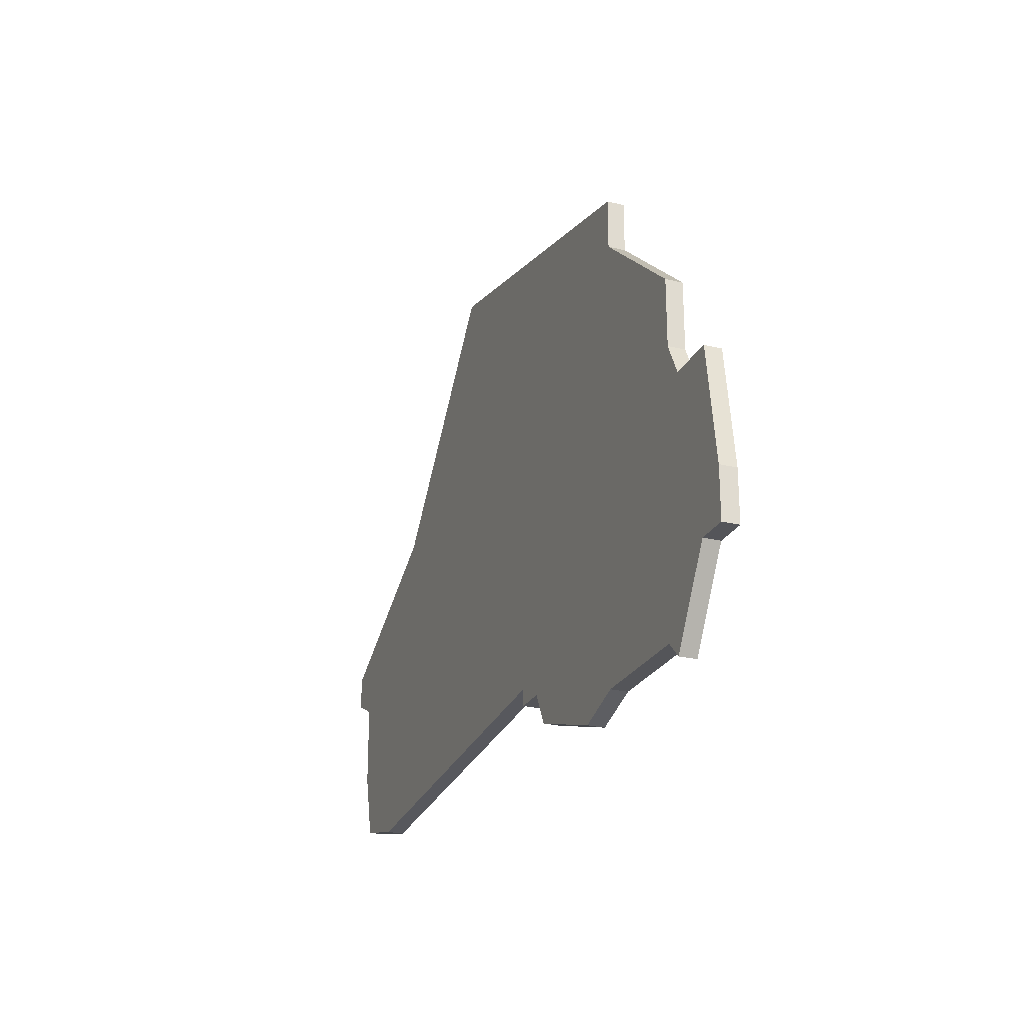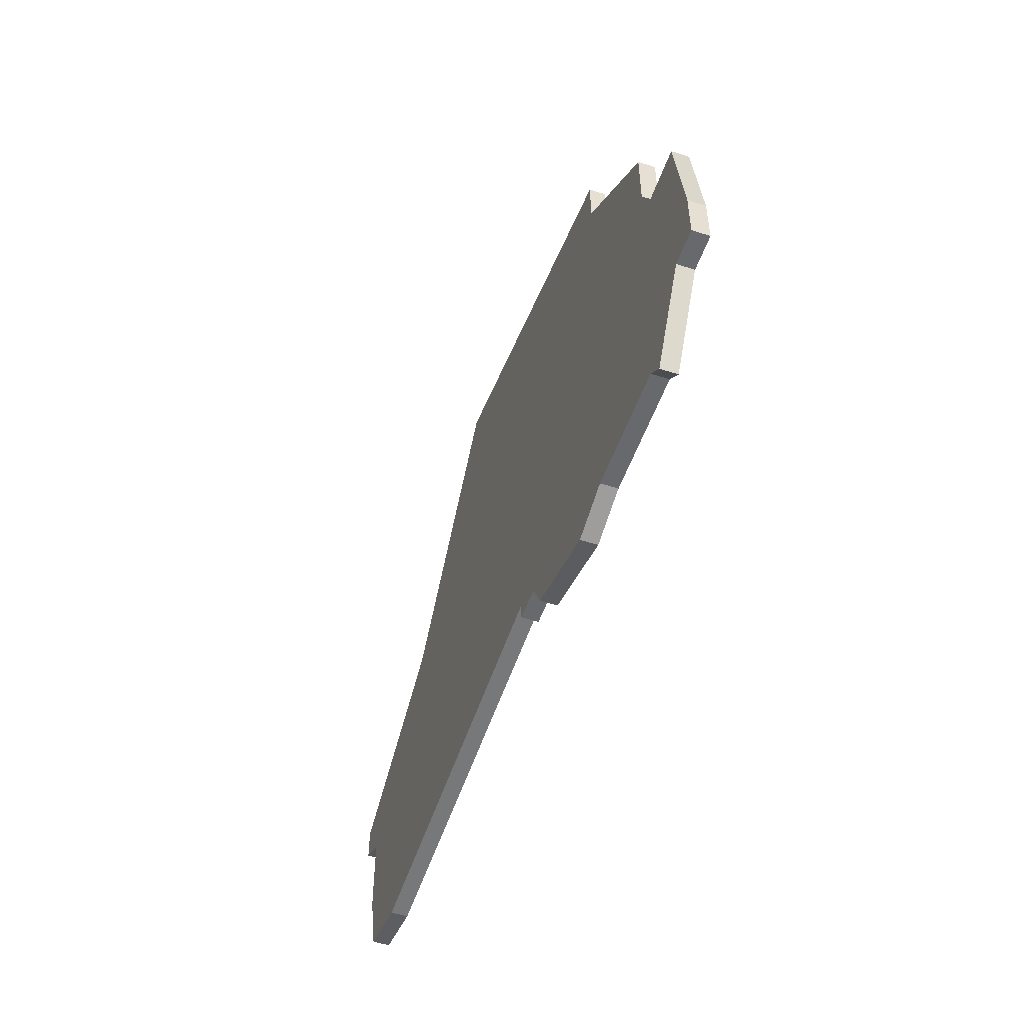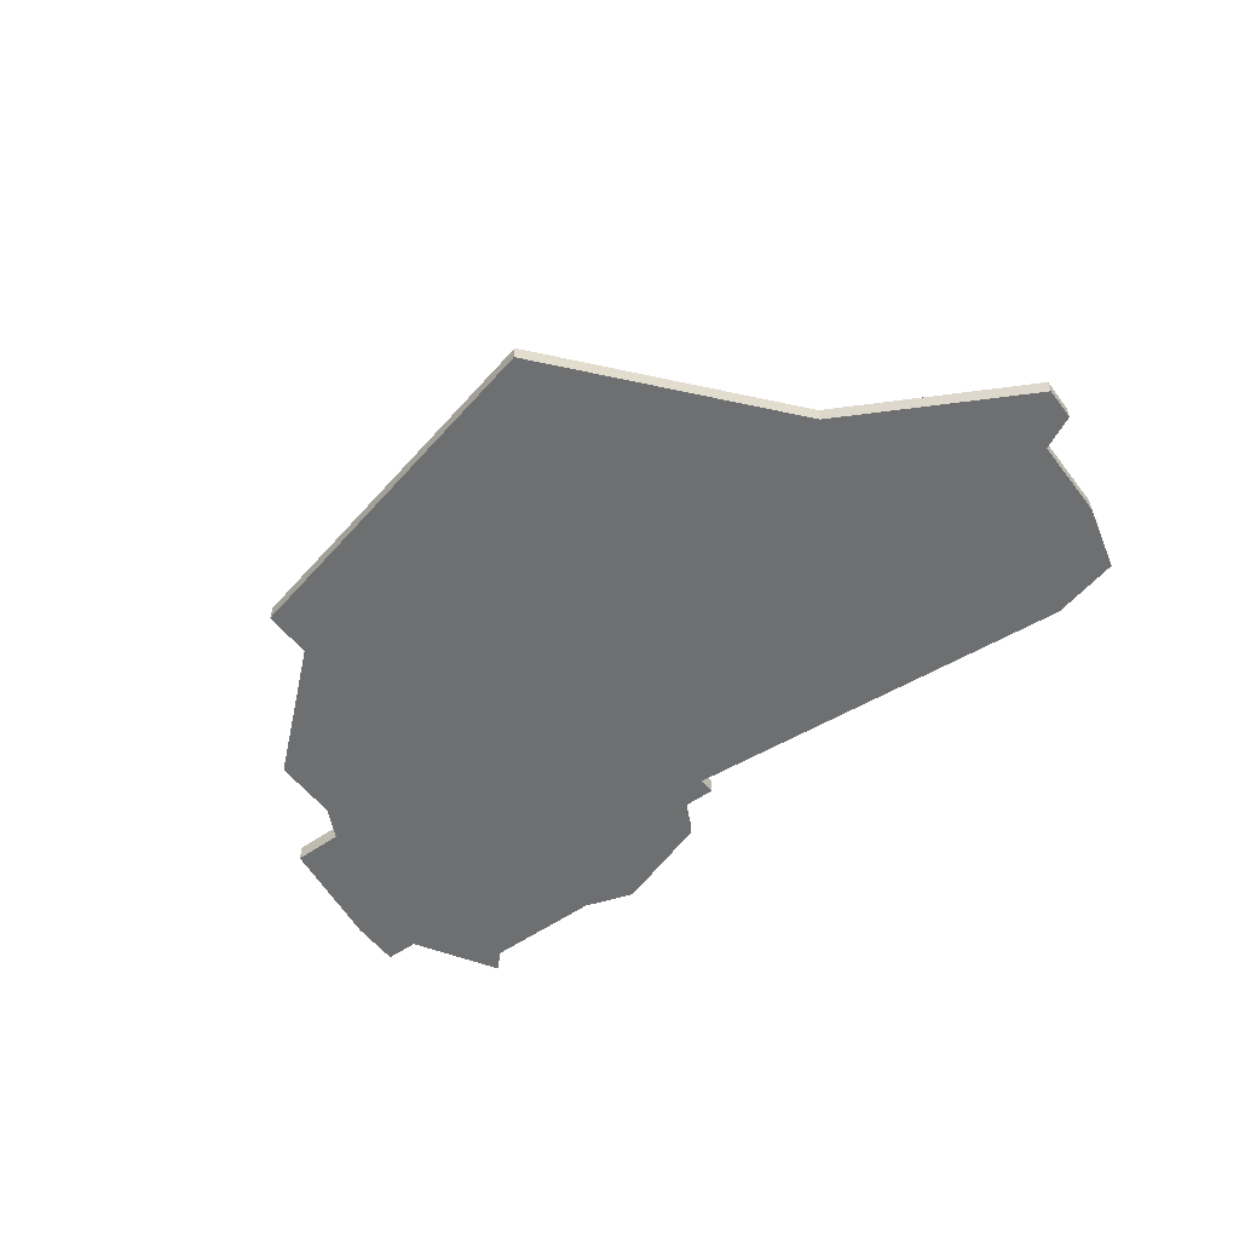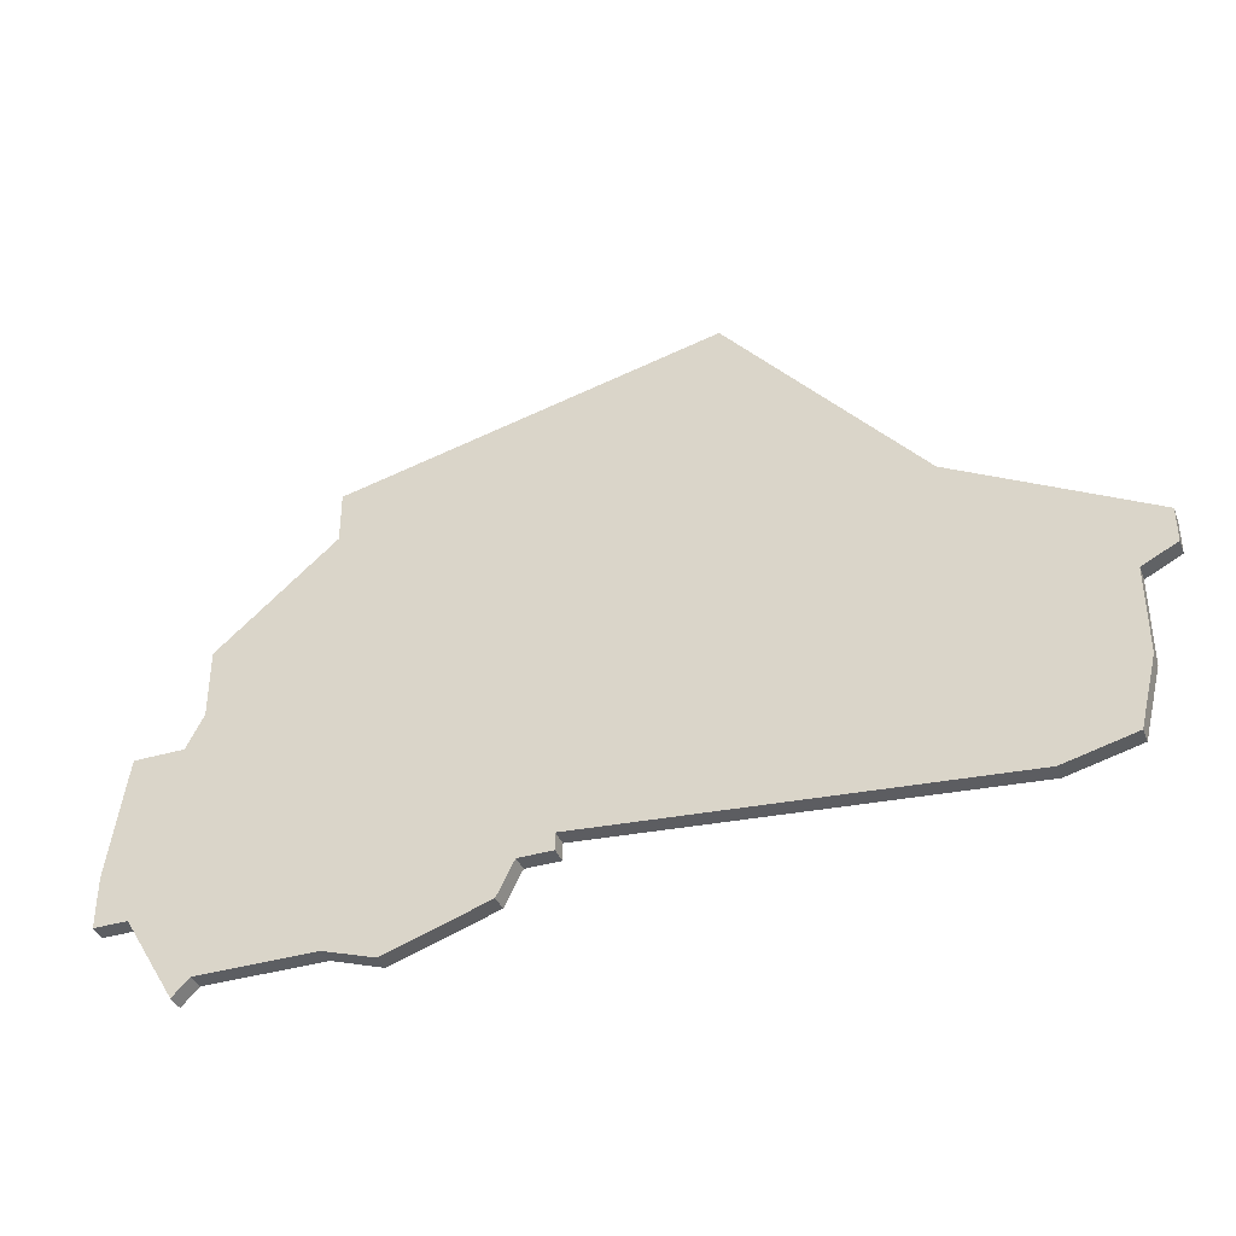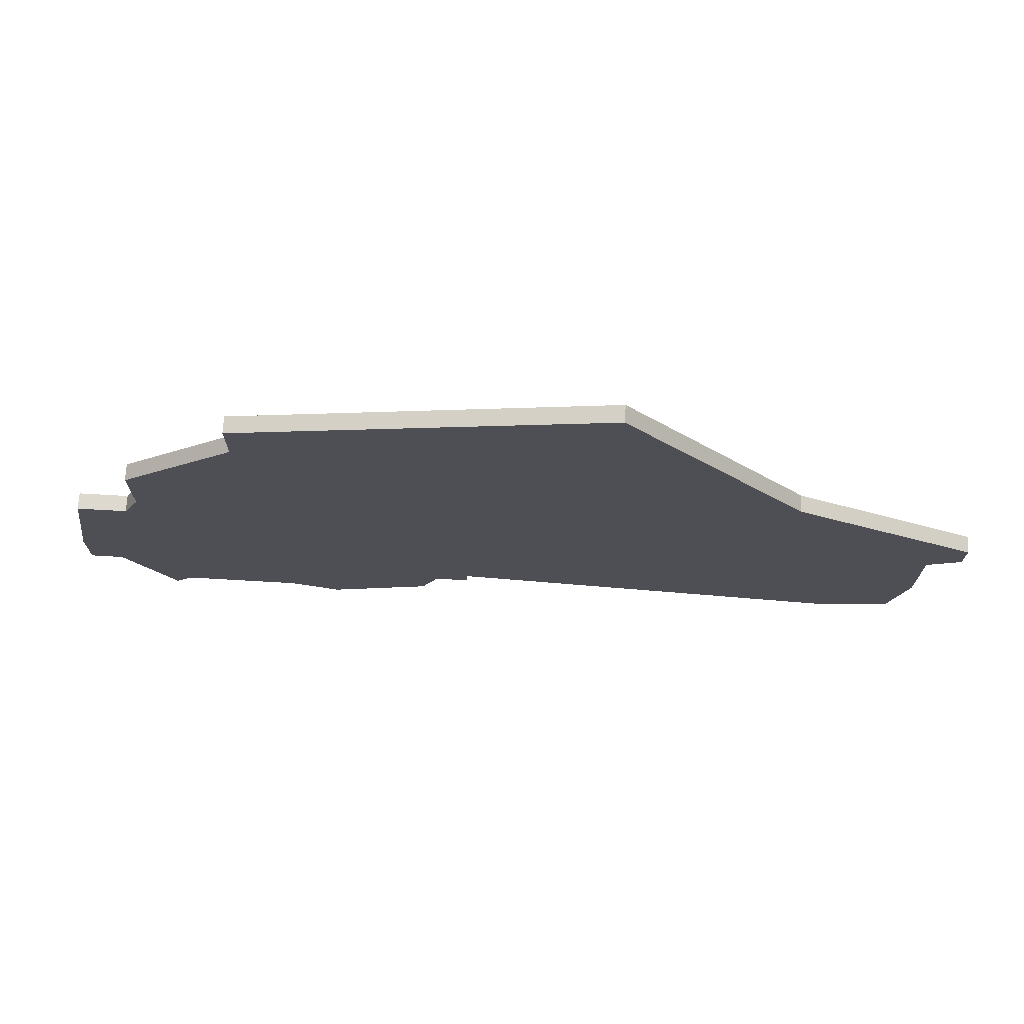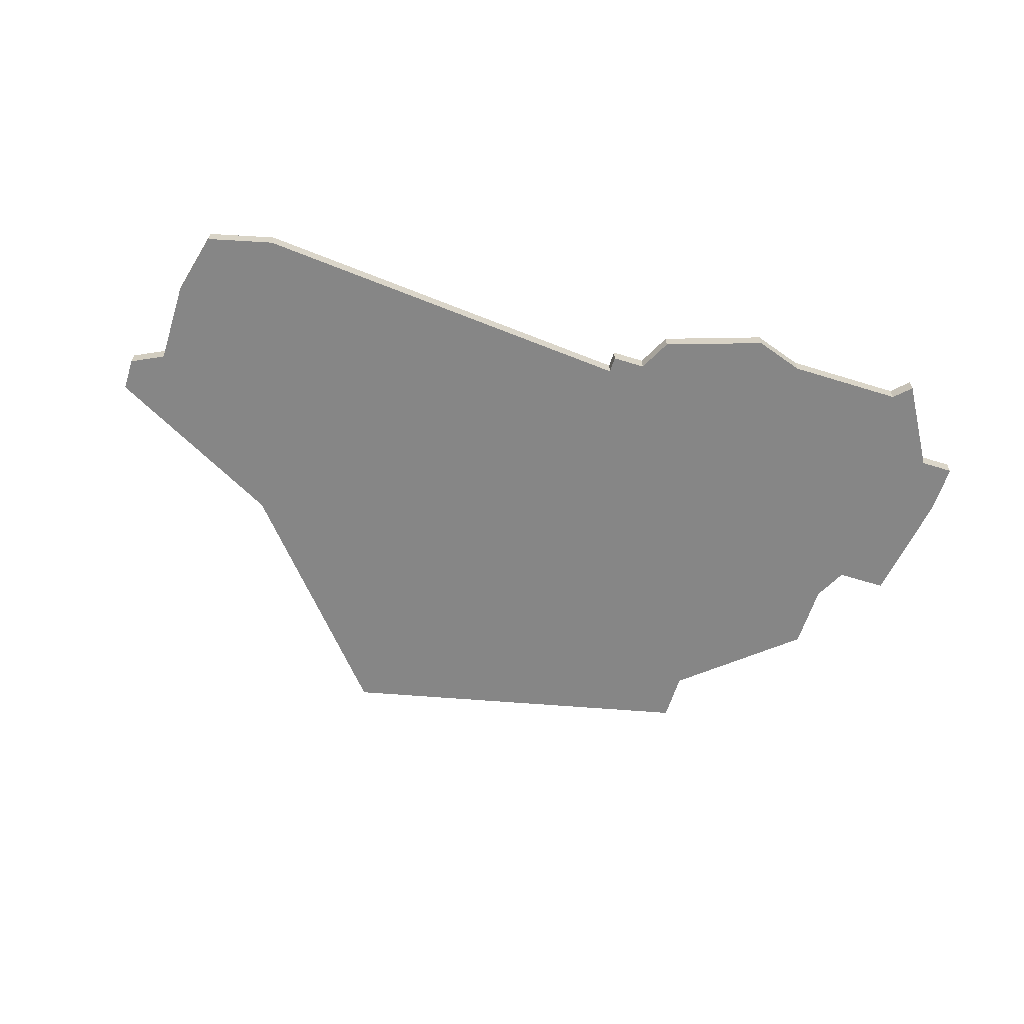
<metadata>
{"format":"obj","ext":"obj","renderer":"f3d","projection":"perspective","resolution":1024,"background":"white","views":[{"elev":-24.6,"azim":68.4,"up":"+Y"},{"elev":-52.8,"azim":70.9,"up":"+Y"},{"elev":-54.5,"azim":-143.3,"up":"+Z"},{"elev":-38.1,"azim":-159.5,"up":"+Y"},{"elev":71.6,"azim":-176.7,"up":"+Y"},{"elev":-62.1,"azim":-17.5,"up":"+Z"}]}
</metadata>
<code>
v 2849 -1114 0
v 2838 -1127 0
v 2827 -1133 0
v 2827 -1135 0
v 2829 -1136 0
v 2829 -1141 0
v 2830 -1145 0
v 2834 -1146 0
v 2858 -1144 0
v 2858 -1145 0
v 2860 -1145 0
v 2861 -1147 0
v 2867 -1149 0
v 2870 -1148 0
v 2877 -1148 0
v 2878 -1149 0
v 2881 -1144 0
v 2883 -1144 0
v 2883 -1141 0
v 2882 -1134 0
v 2879 -1134 0
v 2878 -1132 0
v 2878 -1128 0
v 2871 -1122 0
v 2871 -1119 0
v 2849 -1114 1
v 2838 -1127 1
v 2827 -1133 1
v 2827 -1135 1
v 2829 -1136 1
v 2829 -1141 1
v 2830 -1145 1
v 2834 -1146 1
v 2858 -1144 1
v 2858 -1145 1
v 2860 -1145 1
v 2861 -1147 1
v 2867 -1149 1
v 2870 -1148 1
v 2877 -1148 1
v 2878 -1149 1
v 2881 -1144 1
v 2883 -1144 1
v 2883 -1141 1
v 2882 -1134 1
v 2879 -1134 1
v 2878 -1132 1
v 2878 -1128 1
v 2871 -1122 1
v 2871 -1119 1
f 2 1 25
f 4 3 2
f 7 6 5
f 9 8 7
f 11 10 9
f 13 12 11
f 17 16 15
f 19 18 17
f 21 20 19
f 24 23 22
f 2 25 24
f 5 4 2
f 9 7 5
f 14 13 11
f 17 15 14
f 21 19 17
f 24 22 21
f 5 2 24
f 14 11 9
f 21 17 14
f 5 24 21
f 21 14 9
f 9 5 21
f 50 26 27
f 27 28 29
f 30 31 32
f 32 33 34
f 34 35 36
f 36 37 38
f 40 41 42
f 42 43 44
f 44 45 46
f 47 48 49
f 49 50 27
f 27 29 30
f 30 32 34
f 36 38 39
f 39 40 42
f 42 44 46
f 46 47 49
f 49 27 30
f 34 36 39
f 39 42 46
f 46 49 30
f 34 39 46
f 46 30 34
f 27 26 2
f 2 26 1
f 28 27 3
f 3 27 2
f 29 28 4
f 4 28 3
f 30 29 5
f 5 29 4
f 31 30 6
f 6 30 5
f 32 31 7
f 7 31 6
f 33 32 8
f 8 32 7
f 34 33 9
f 9 33 8
f 35 34 10
f 10 34 9
f 36 35 11
f 11 35 10
f 37 36 12
f 12 36 11
f 38 37 13
f 13 37 12
f 39 38 14
f 14 38 13
f 40 39 15
f 15 39 14
f 41 40 16
f 16 40 15
f 42 41 17
f 17 41 16
f 43 42 18
f 18 42 17
f 44 43 19
f 19 43 18
f 45 44 20
f 20 44 19
f 46 45 21
f 21 45 20
f 47 46 22
f 22 46 21
f 48 47 23
f 23 47 22
f 49 48 24
f 24 48 23
f 26 50 1
f 1 50 25
f 50 49 25
f 25 49 24

</code>
